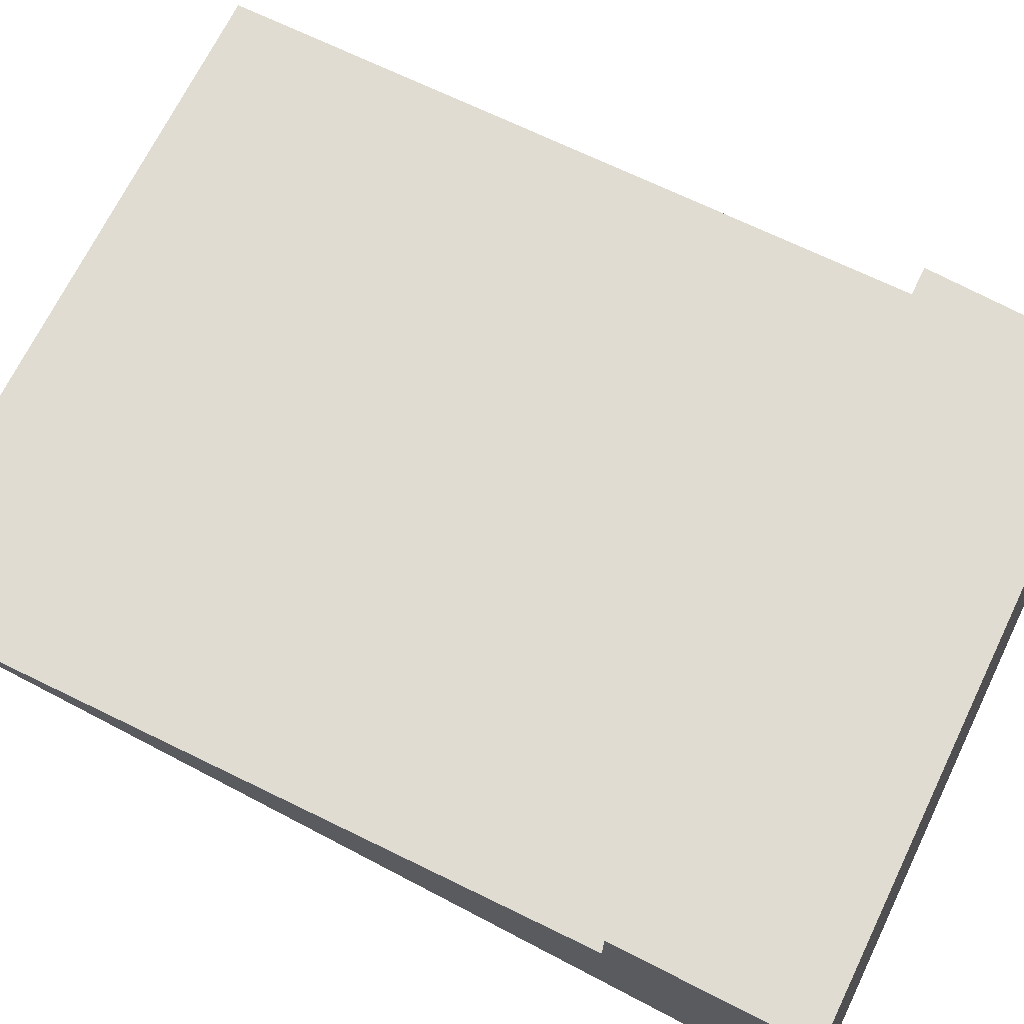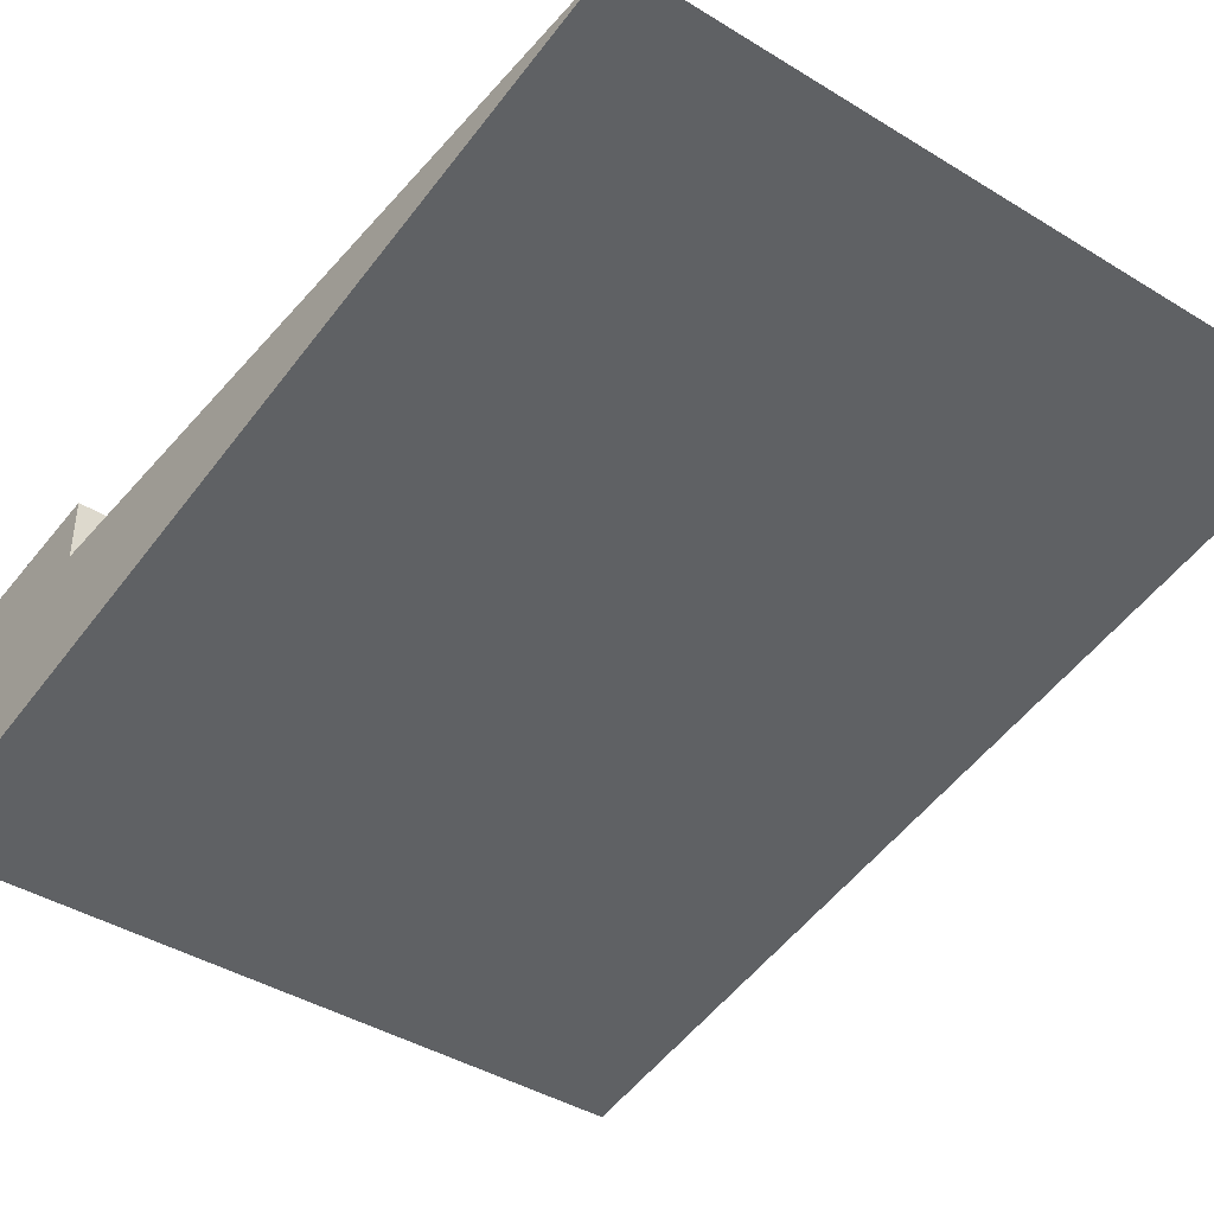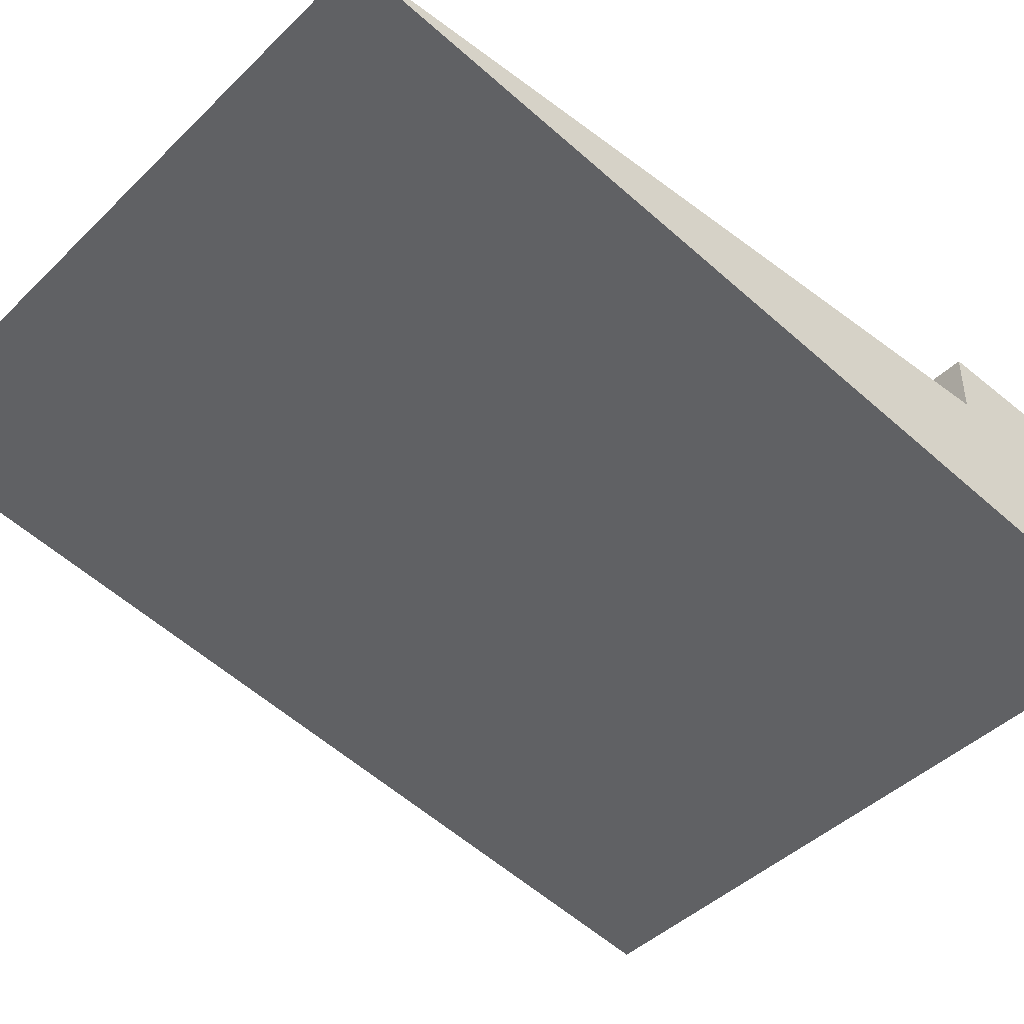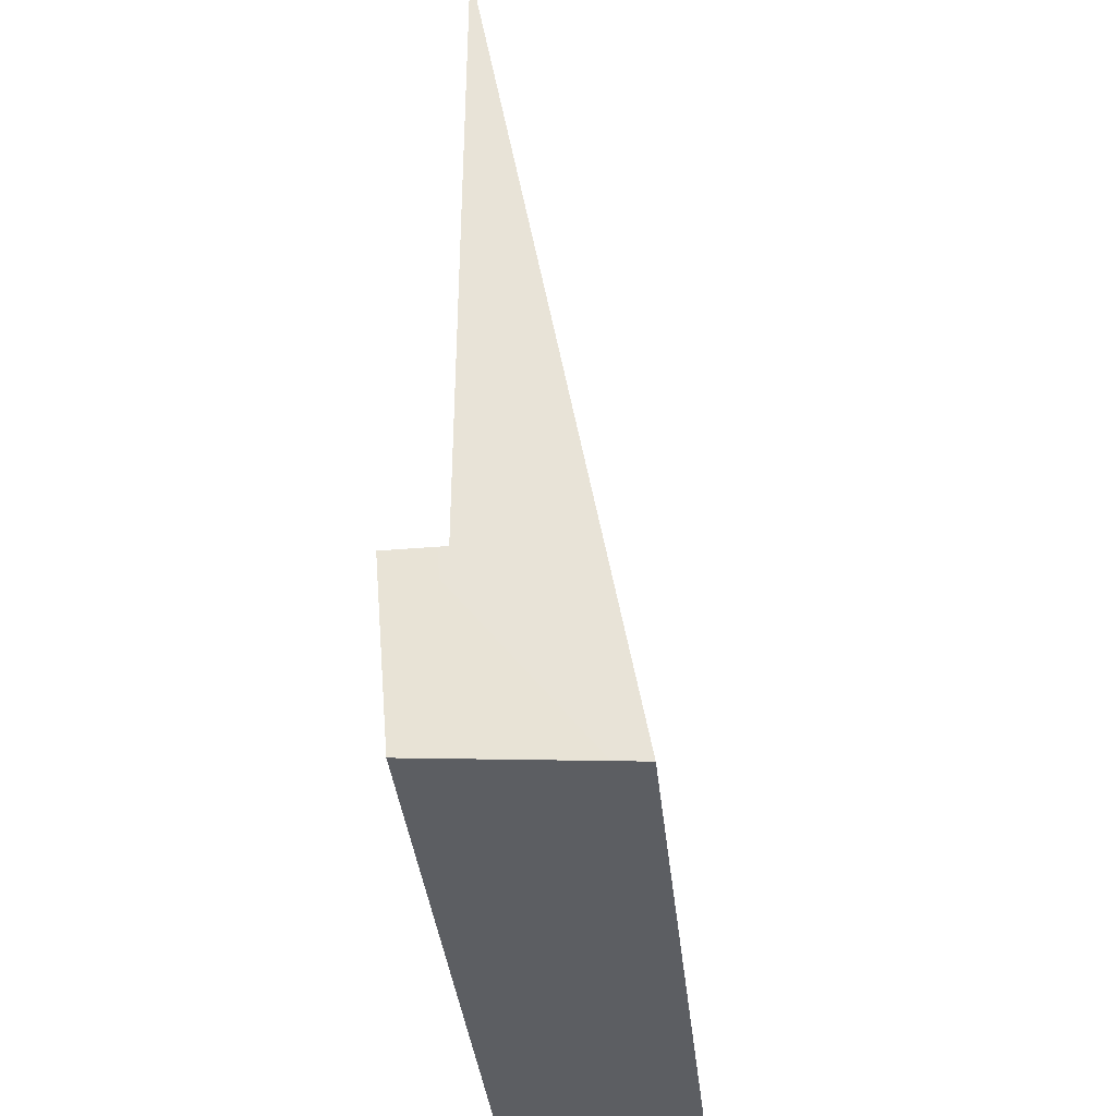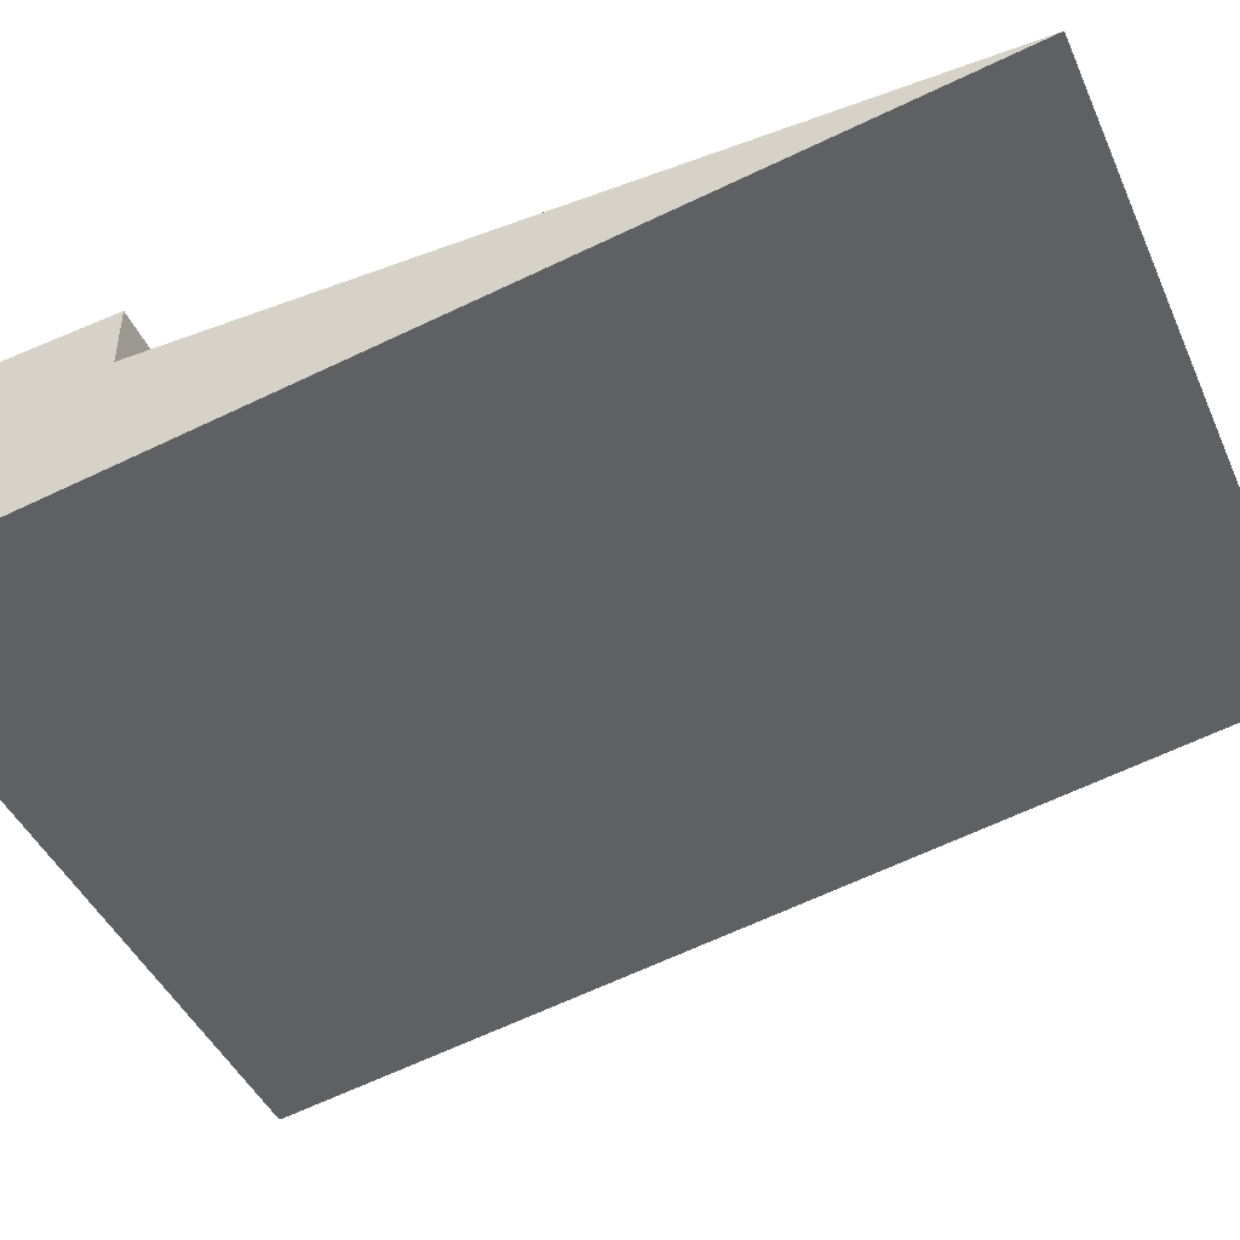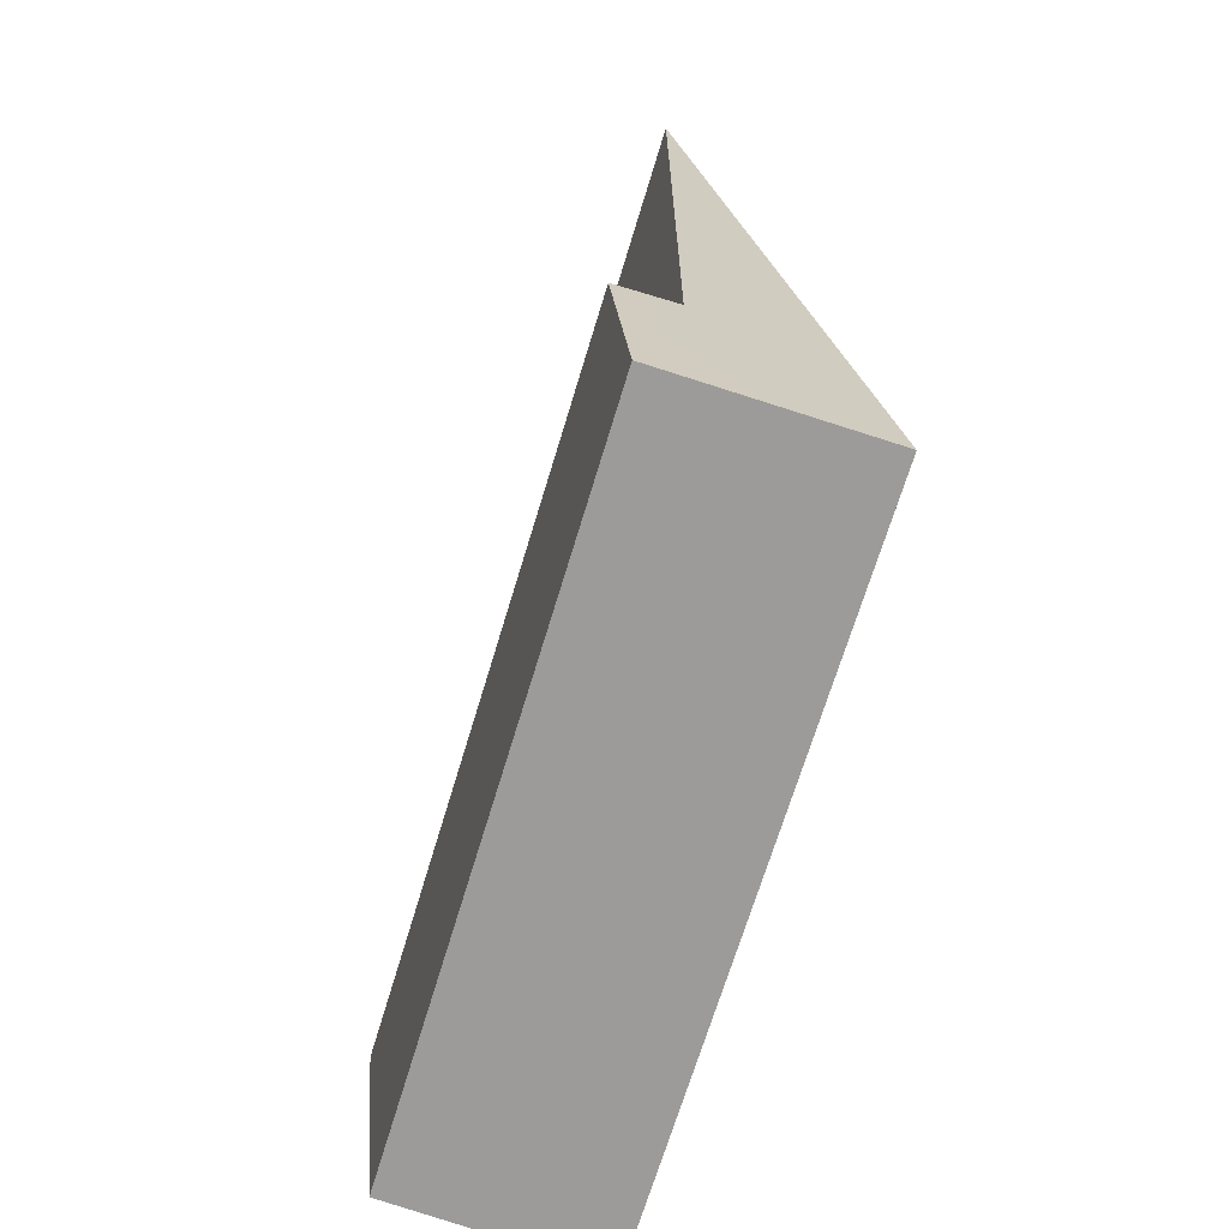
<metadata>
{"format":"obj","ext":"obj","renderer":"f3d","projection":"perspective","resolution":1024,"background":"white","views":[{"elev":69.4,"azim":116.0,"up":"+Y"},{"elev":-41.2,"azim":-36.8,"up":"+Y"},{"elev":-43.9,"azim":48.5,"up":"+Y"},{"elev":-38.2,"azim":-83.9,"up":"+Z"},{"elev":-44.9,"azim":-66.7,"up":"+Y"},{"elev":-69.0,"azim":-106.8,"up":"+Z"}]}
</metadata>
<code>
g Bone3
v 0.2567 0.9303 -0.2988
v 0.2567 0.9303 0.3051
v -0.3202 0.9303 0.3051
v -0.3202 0.9303 -0.2988
v 0.2567 0.9303 0.3051
v 0.2567 0.7973 -0.4788
v -0.3202 0.7973 -0.4788
v -0.3202 0.9303 0.3051
v -0.3202 0.9303 -0.2988
v -0.3202 0.9795 -0.2988
v 0.2567 0.9795 -0.2988
v 0.2567 0.9303 -0.2988
v -0.3202 0.7973 -0.4788
v 0.2567 0.7973 -0.4788
v 0.2567 0.9651 -0.4645
v -0.3202 0.9651 -0.4645
v 0.2567 0.9651 -0.4645
v 0.2567 0.9795 -0.2988
v -0.3202 0.9795 -0.2988
v -0.3202 0.9651 -0.4645
v 0.2567 0.9303 -0.2988
v 0.2567 0.7973 -0.4788
v 0.2567 0.9303 0.3051
v -0.3202 0.9651 -0.4645
v -0.3202 0.9303 -0.2988
v -0.3202 0.7973 -0.4788
v -0.3202 0.9795 -0.2988
v -0.3202 0.9303 0.3051
v 0.2567 0.9651 -0.4645
v 0.2567 0.9795 -0.2988
g Bone3_0
f 3 2 1
f 4 3 1
f 7 6 5
f 8 7 5
f 11 10 9
f 12 11 9
f 15 14 13
f 16 15 13
f 19 18 17
f 20 19 17
f 23 22 21
f 26 25 24
f 27 24 25
f 28 25 26
f 21 22 29
f 30 21 29

</code>
